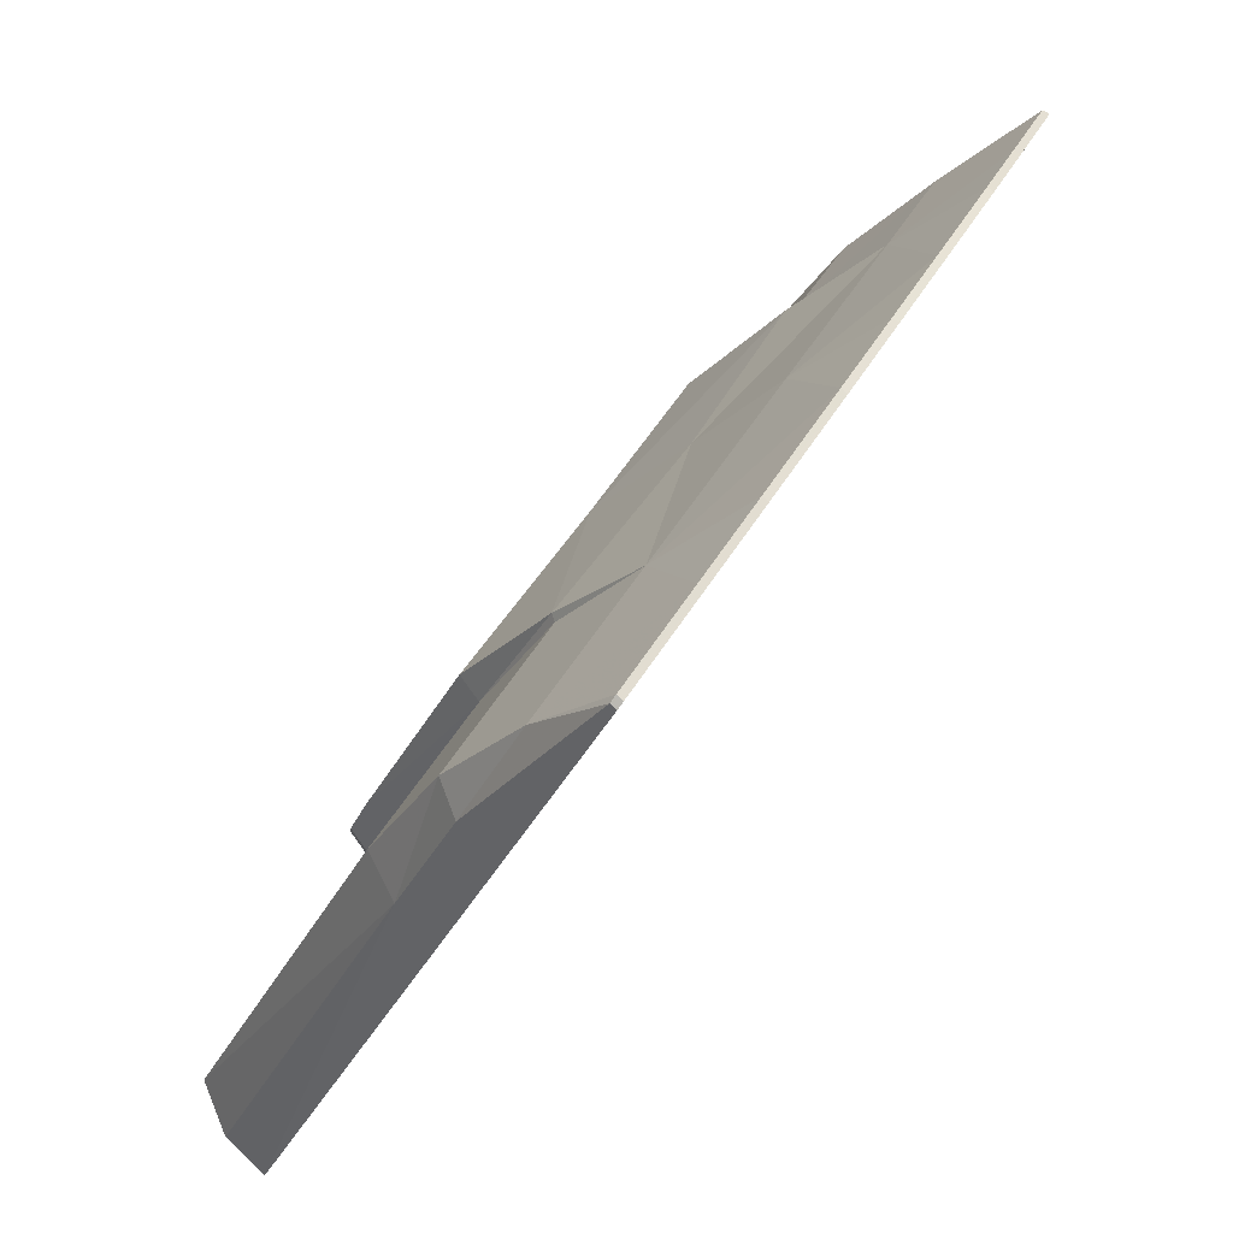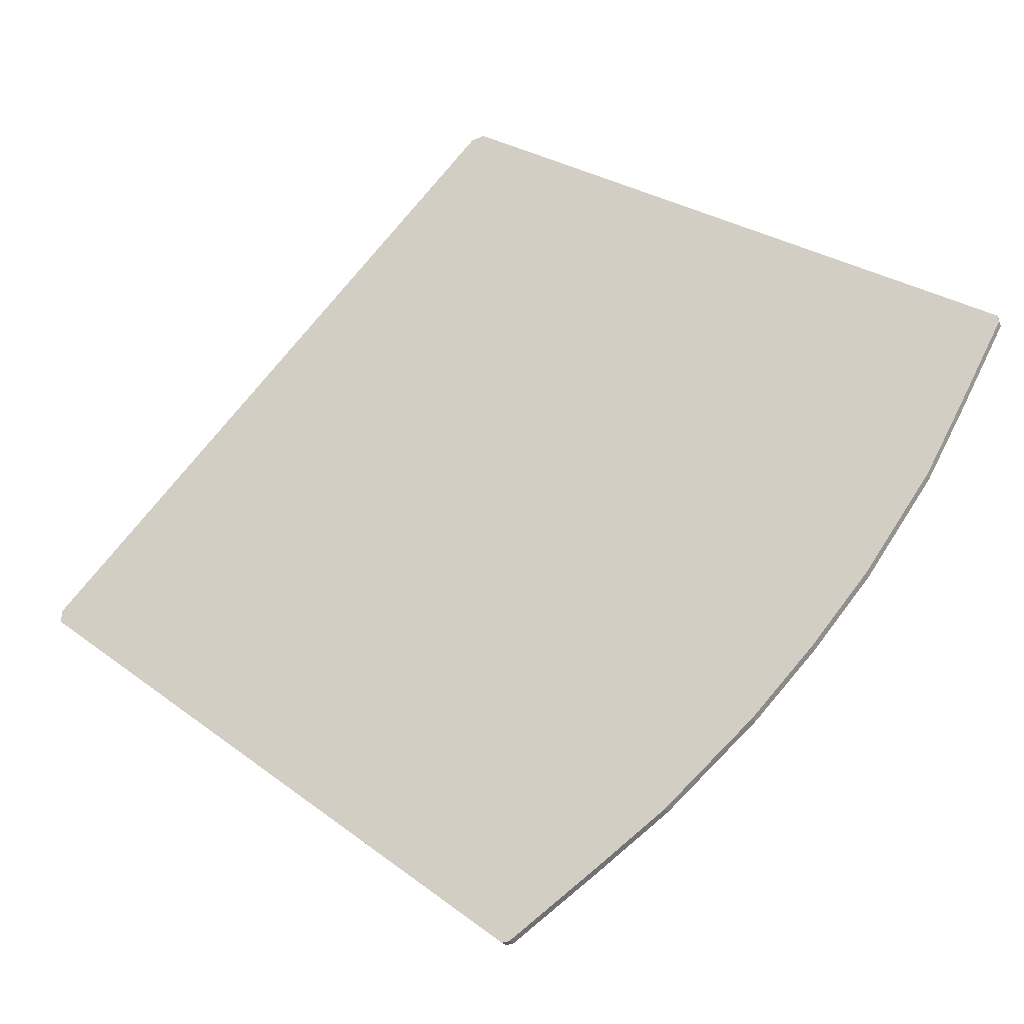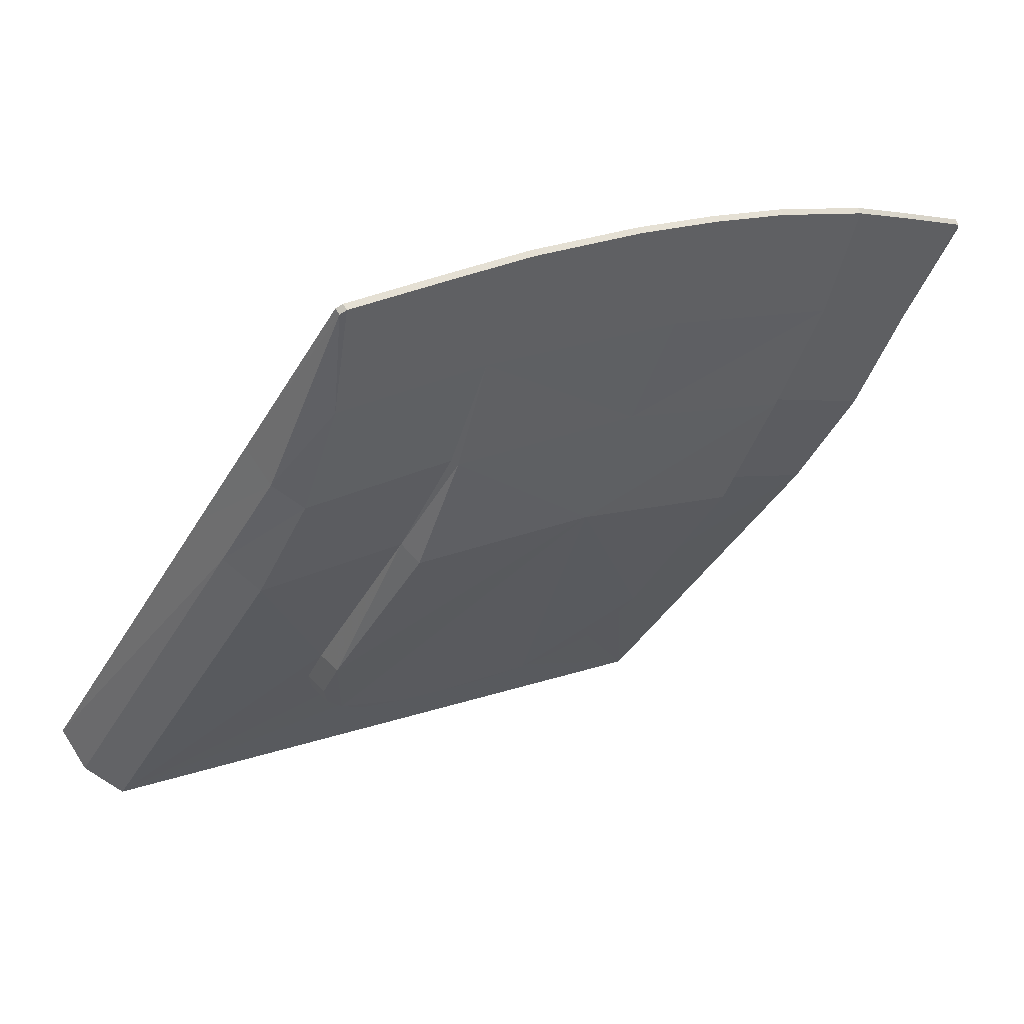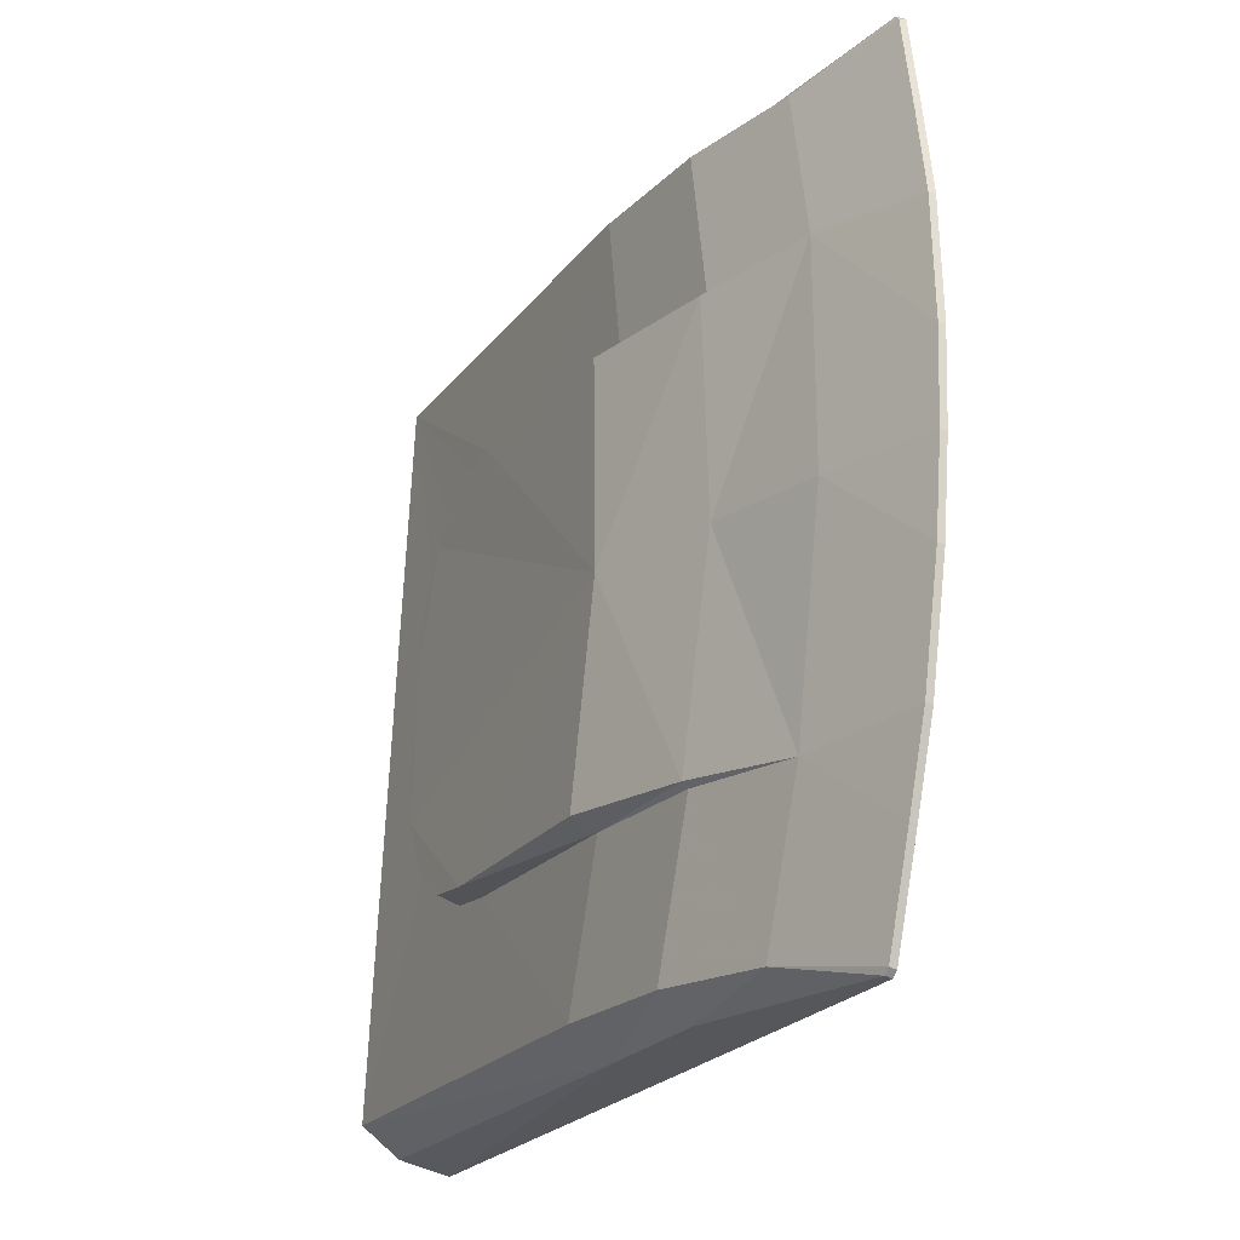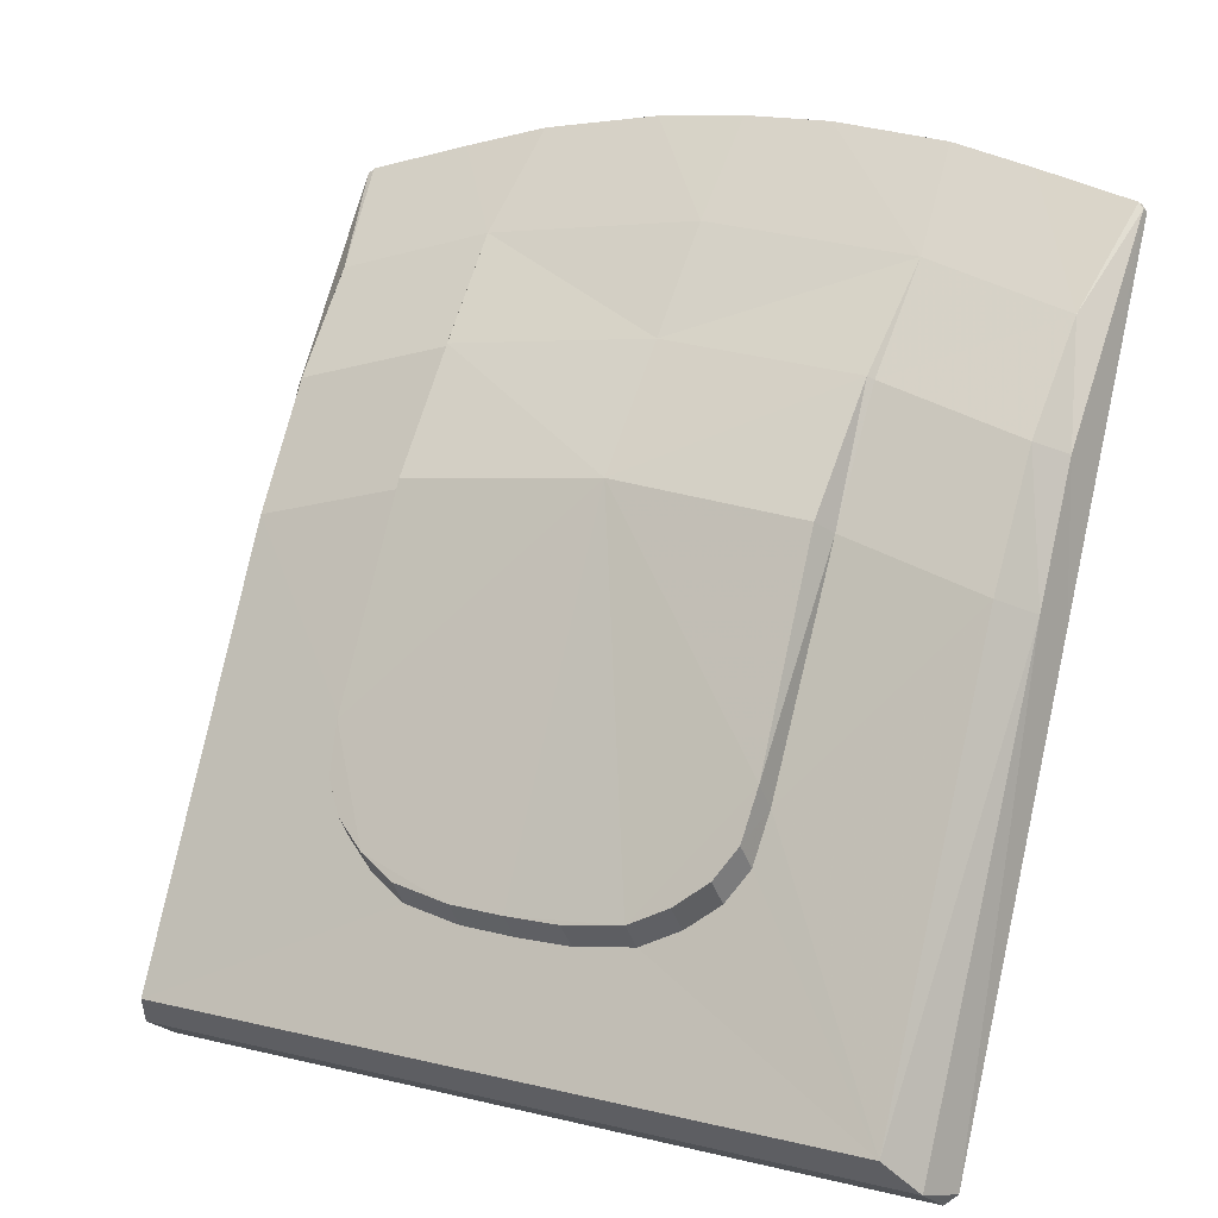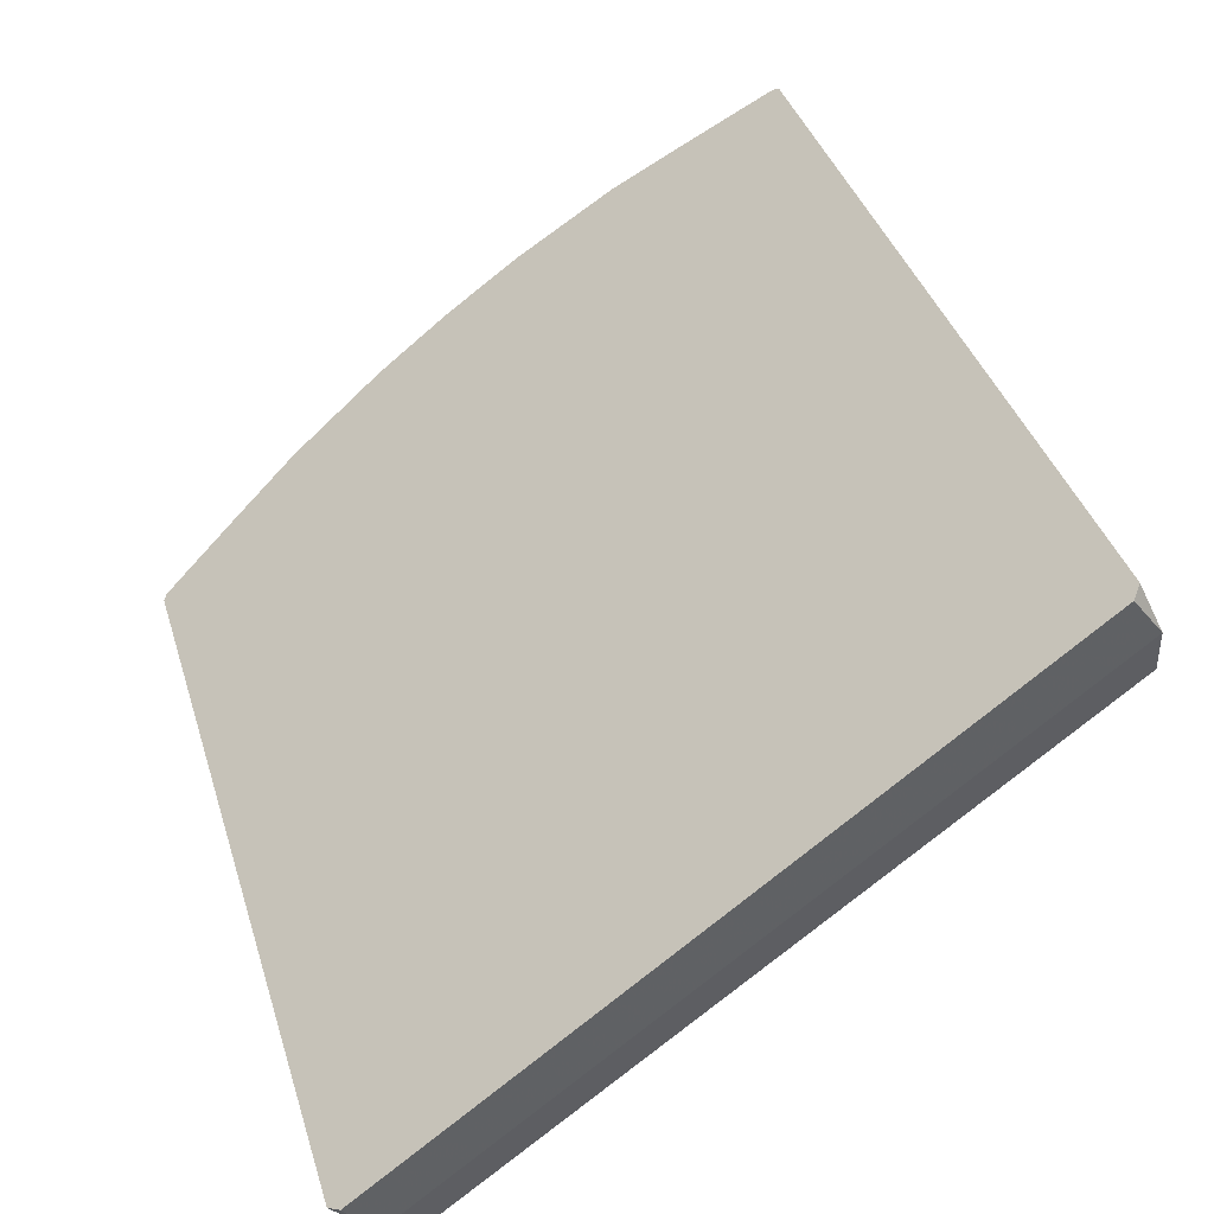
<metadata>
{"format":"obj","ext":"obj","renderer":"f3d","projection":"perspective","resolution":1024,"background":"white","views":[{"elev":43.8,"azim":-48.5,"up":"+Y"},{"elev":56.6,"azim":130.1,"up":"+Z"},{"elev":-7.8,"azim":145.5,"up":"+Z"},{"elev":68.0,"azim":-73.4,"up":"+Y"},{"elev":12.6,"azim":-135.9,"up":"+Y"},{"elev":-73.2,"azim":54.0,"up":"+Y"}]}
</metadata>
<code>
v 0.9064 7.696 -1.58
v 0.3067 8.311 -0.888
v 0.9583 8.23 -1.09
v -0.1037 4.539 -3.161
v 0.1214 4.647 -3.165
v 1.205 3.876 -3.819
v 0.4641 5.368 -3.083
v 0.4027 5.098 -3.197
v 0.2779 4.927 -3.248
v 0.3198 8.294 -0.8544
v 0.9721 8.213 -1.057
v 1.757 6.848 -2.206
v 1.72 7.474 -1.894
v 1.976 7.948 -1.482
v 1.858 6.738 -1.989
v 1.991 7.931 -1.448
v 0.4641 5.368 -3.083
v 0.6695 6.448 -2.412
v 0.4991 5.228 -2.981
v 0.7377 7.159 -2.04
v 0.7719 7.139 -2.018
v 1.72 7.474 -1.894
v 1.41 8.119 -1.257
v 1.951 7.979 -1.46
v 1.676 6.137 -2.538
v 1.205 3.876 -3.819
v 1.482 6.24 -2.716
v 1.584 6.923 -2.328
v -0.1037 4.539 -3.161
v -0.4769 4.629 -3.201
v -0.1371 4.679 -3.263
v 1.584 6.923 -2.328
v 0.6695 6.448 -2.412
v 0.7719 7.139 -2.018
v 1.424 8.103 -1.224
v 1.778 6.024 -2.312
v 1.966 7.962 -1.427
v 1.436 3.523 -3.429
v 1.379 3.665 -3.664
v 1.506 3.582 -3.418
v 1.976 7.948 -1.482
v 0.9064 7.696 -1.58
v 0.9064 7.696 -1.58
v -0.4178 7.254 -1.664
v -0.3062 7.812 -1.219
v 0.4373 4.958 -3.095
v 0.4991 5.228 -2.981
v 0.4027 5.098 -3.197
v 0.4373 4.958 -3.095
v 0.2779 4.927 -3.248
v 0.3122 4.787 -3.146
v 0.08749 4.787 -3.267
v 0.1214 4.647 -3.165
v 0.08749 4.787 -3.267
v -0.1371 4.679 -3.263
v -0.4769 4.629 -3.201
v 0.3122 4.787 -3.146
v -0.759 4.484 -3.023
v -0.4442 4.49 -3.099
v -0.3062 7.812 -1.219
v -0.1897 8.327 -0.7556
v -0.181 8.31 -0.7209
v -0.547 6.619 -2.178
v 0.7377 7.159 -2.04
v 0.5889 6.521 -2.526
v 1.506 3.582 -3.418
v 1.379 3.665 -3.664
v -2.577 6.738 -0.8751
v -1.833 8.103 -0.4058
v -2.407 7.962 -0.3293
v -1.356 8.213 -0.4725
v 1.482 6.24 -2.716
v -0.181 8.31 -0.7209
v 0.3198 8.294 -0.8544
v -0.6855 8.294 -0.602
v 0.9721 8.213 -1.057
v 1.778 6.024 -2.312
v -2.659 6.024 -1.198
v -0.6898 8.311 -0.6378
v -1.545 7.696 -0.9642
v -1.36 8.23 -0.5085
v -1.621 4.787 -2.839
v -1.779 4.927 -2.731
v -1.865 5.368 -2.498
v -2.886 3.523 -2.343
v -0.6855 8.294 -0.602
v -1.356 8.213 -0.4725
v -2.591 6.848 -1.114
v -2.442 7.948 -0.3723
v -2.411 7.474 -0.857
v -2.577 6.738 -0.8751
v -1.729 6.448 -1.81
v -1.865 5.368 -2.498
v -1.848 5.228 -2.392
v -1.614 7.159 -1.45
v -1.712 6.521 -1.948
v -2.411 7.474 -0.857
v -2.409 7.979 -0.3655
v -1.836 8.119 -0.4419
v -2.866 3.876 -2.797
v -2.676 6.137 -1.445
v -2.59 6.24 -1.694
v 1.436 3.523 -3.429
v -2.886 3.523 -2.343
v -2.495 6.923 -1.303
v -1.402 4.539 -2.835
v -1.092 4.629 -3.047
v -1.072 4.49 -2.941
v -2.495 6.923 -1.303
v -1.729 6.448 -1.81
v -2.59 6.24 -1.694
v -1.634 7.139 -1.414
v -1.833 8.103 -0.4058
v -2.659 6.024 -1.198
v -0.759 4.484 -3.023
v -2.866 3.876 -2.797
v -1.072 4.49 -2.941
v -2.942 3.582 -2.301
v -2.946 3.665 -2.578
v -2.442 7.948 -0.3723
v -2.407 7.962 -0.3293
v -1.634 7.139 -1.414
v -1.545 7.696 -0.9642
v -1.545 7.696 -0.9642
v -1.848 5.228 -2.392
v -1.847 4.958 -2.521
v -1.865 5.098 -2.628
v -1.779 4.927 -2.731
v -1.847 4.958 -2.521
v -1.621 4.787 -2.839
v -1.761 4.787 -2.625
v -1.42 4.679 -2.941
v -1.602 4.647 -2.733
v -1.42 4.679 -2.941
v -0.7851 4.623 -3.127
v -1.092 4.629 -3.047
v -1.402 4.539 -2.835
v -1.602 4.647 -2.733
v -1.761 4.787 -2.625
v -1.614 7.159 -1.45
v -2.942 3.582 -2.301
v 1.991 7.931 -1.448
v 1.858 6.738 -1.989
v 1.424 8.103 -1.224
v 1.991 7.931 -1.448
v 1.966 7.962 -1.427
v -2.439 7.931 -0.3361
v 1.506 3.582 -3.418
v -2.942 3.582 -2.301
v -0.4442 4.49 -3.099
v 1.205 3.876 -3.819
v 0.5889 6.521 -2.526
v -0.7851 4.623 -3.127
v -1.865 5.098 -2.628
v -1.712 6.521 -1.948
v -2.439 7.931 -0.3361
v -2.946 3.665 -2.578
v -2.439 7.931 -0.3361
v -2.866 3.876 -2.797
g top_main_low
f 1 2 3
f 4 5 6
f 7 8 9
f 3 10 11
f 12 13 14
f 15 14 16
f 17 18 19
f 18 20 21
f 22 23 24
f 25 26 27
f 25 28 12
f 29 30 31
f 23 1 3
f 32 33 34
f 22 34 1
f 23 11 35
f 36 12 15
f 24 35 37
f 38 39 40
f 22 24 41
f 13 12 28
f 20 42 21
f 43 44 45
f 6 46 47
f 19 48 17
f 49 50 48
f 51 52 50
f 53 31 52
f 54 55 56
f 57 46 6
f 5 57 6
f 58 30 59
f 2 60 61
f 2 62 10
f 63 64 65
f 25 66 67
f 68 69 70
f 68 71 69
f 72 47 33
f 73 68 74
f 68 75 71
f 68 76 74
f 77 68 78
f 79 80 81
f 82 83 84
f 85 39 38
f 86 81 87
f 88 89 90
f 91 89 88
f 92 93 94
f 92 95 96
f 97 98 99
f 100 101 102
f 103 78 104
f 101 105 102
f 106 107 108
f 99 80 97
f 109 110 111
f 97 112 109
f 87 99 113
f 114 88 101
f 115 116 117
f 98 113 99
f 118 119 85
f 120 121 98
f 97 120 98
f 90 105 88
f 95 122 123
f 44 124 45
f 116 125 126
f 127 94 93
f 128 129 127
f 130 131 128
f 132 133 130
f 134 135 136
f 137 116 138
f 139 116 126
f 138 116 139
f 107 58 108
f 79 61 60
f 62 79 86
f 63 140 44
f 101 141 114
f 41 37 142
f 143 144 68
f 111 125 116
f 68 73 75
f 143 145 146
f 147 68 70
f 117 116 137
f 103 148 77
f 68 144 76
f 149 104 78
f 150 4 6
f 115 6 116
f 119 151 39
f 1 60 2
f 9 54 7
f 54 63 7
f 63 65 7
f 3 2 10
f 15 12 14
f 17 152 18
f 18 152 20
f 25 67 26
f 25 27 28
f 29 59 30
f 23 22 1
f 32 72 33
f 22 32 34
f 23 3 11
f 36 25 12
f 24 23 35
f 43 64 44
f 19 49 48
f 49 51 50
f 51 53 52
f 53 29 31
f 56 135 63
f 63 54 56
f 58 153 30
f 2 61 62
f 63 44 64
f 25 36 66
f 72 6 47
f 77 143 68
f 79 60 80
f 154 84 83
f 84 155 63
f 63 134 84
f 84 134 82
f 85 119 39
f 86 79 81
f 91 156 89
f 92 96 93
f 92 122 95
f 100 157 101
f 103 77 78
f 101 88 105
f 106 132 107
f 99 81 80
f 109 112 110
f 97 80 112
f 87 81 99
f 114 91 88
f 98 121 113
f 120 158 121
f 44 140 124
f 127 129 94
f 128 131 129
f 130 133 131
f 132 106 133
f 134 63 135
f 107 153 58
f 62 61 79
f 63 155 140
f 101 157 141
f 41 24 37
f 143 146 144
f 111 110 125
f 115 150 6
f 119 159 151

</code>
